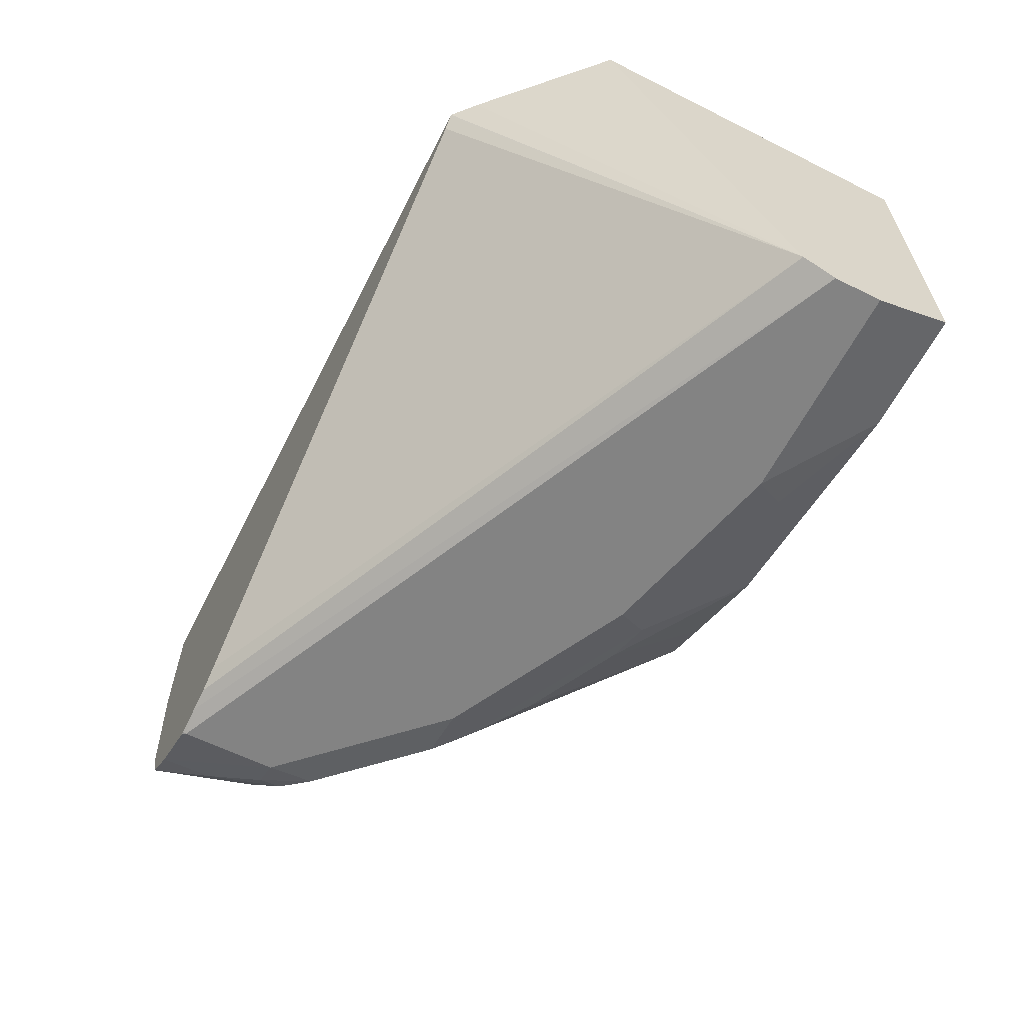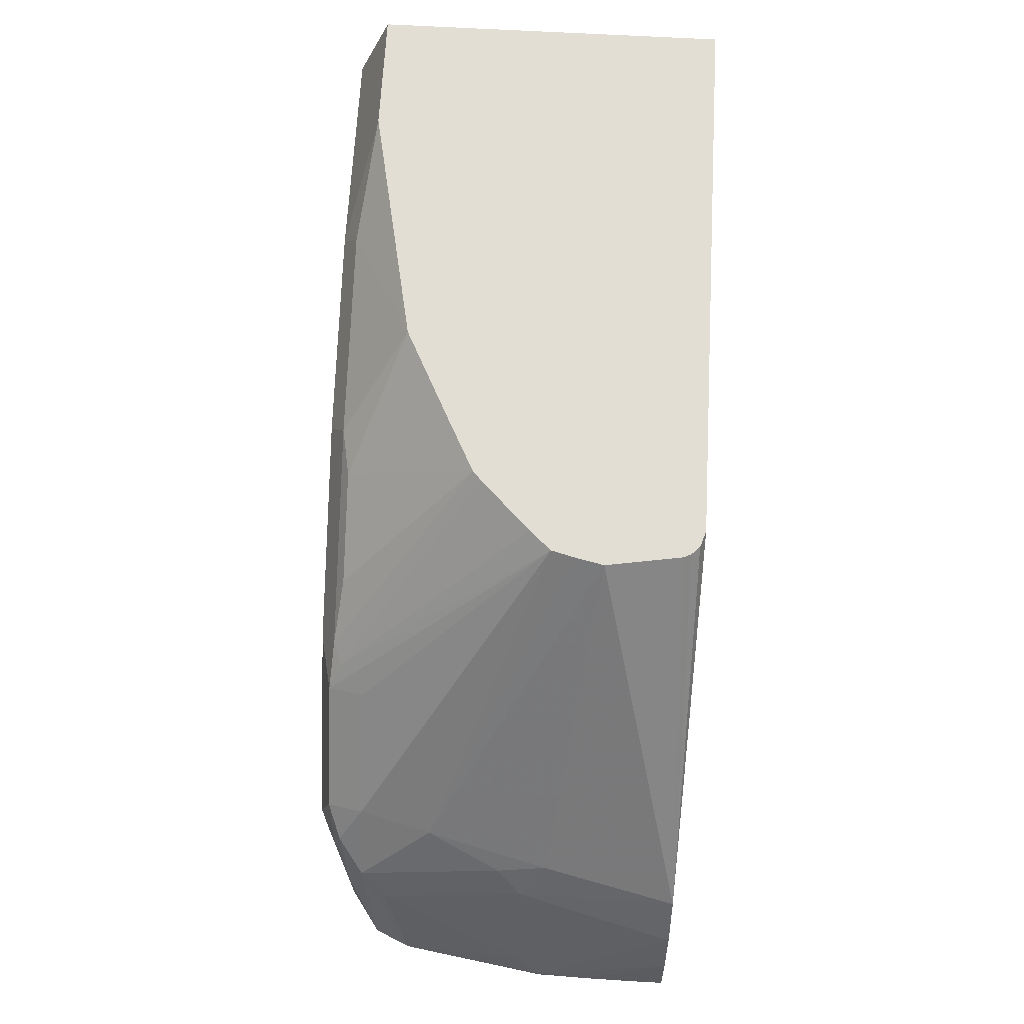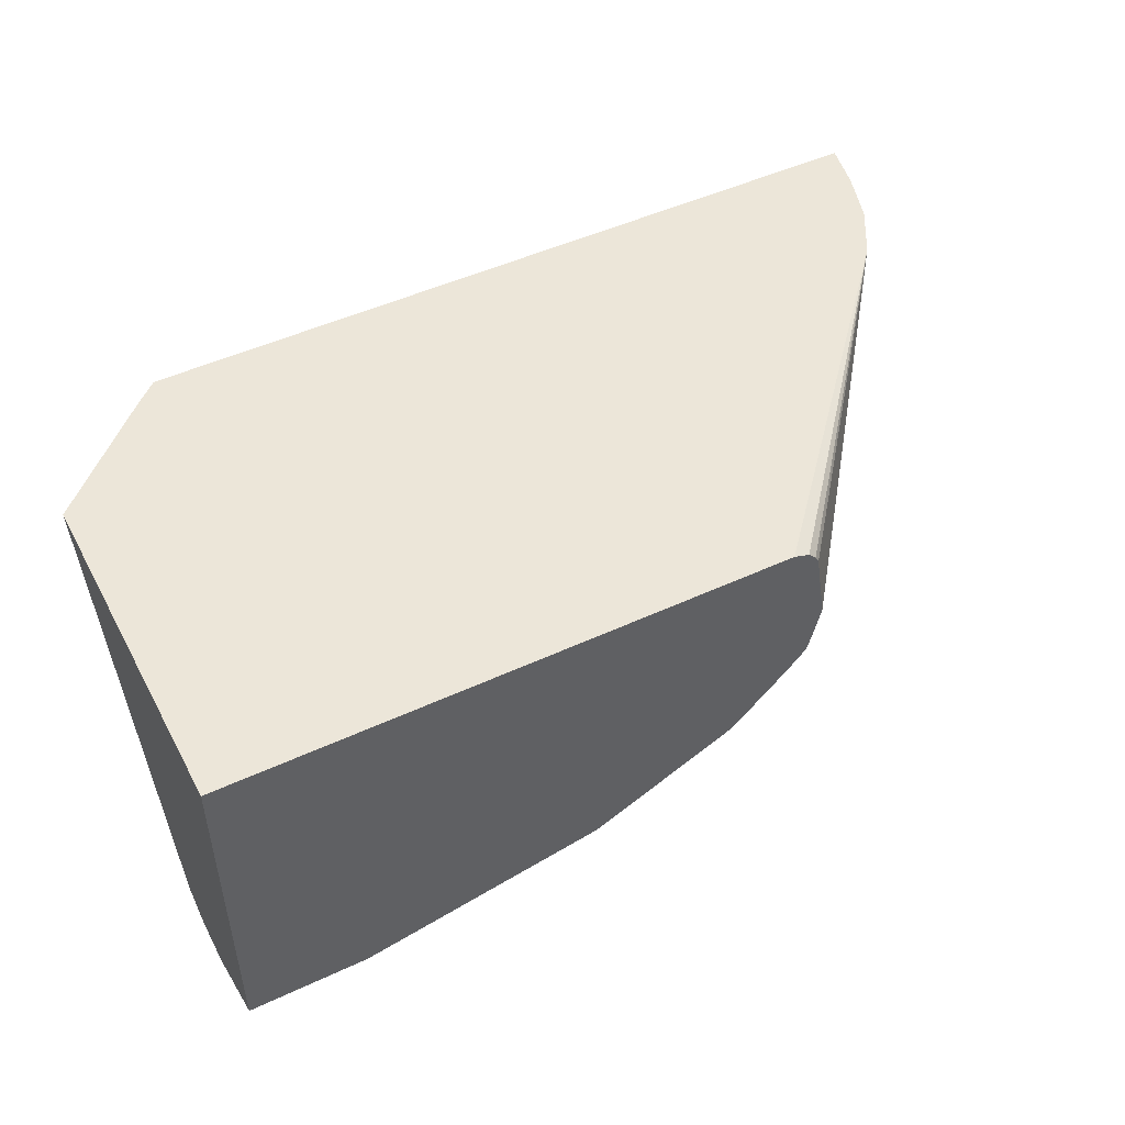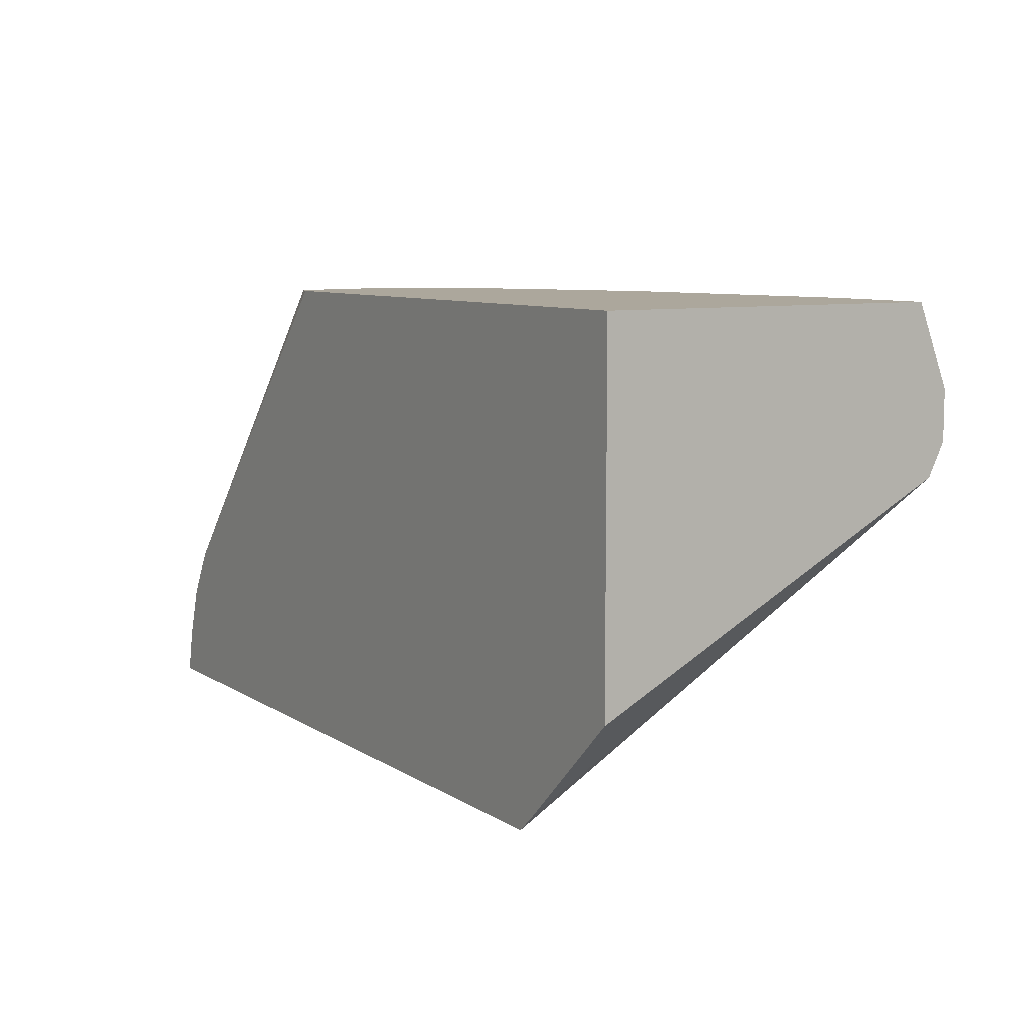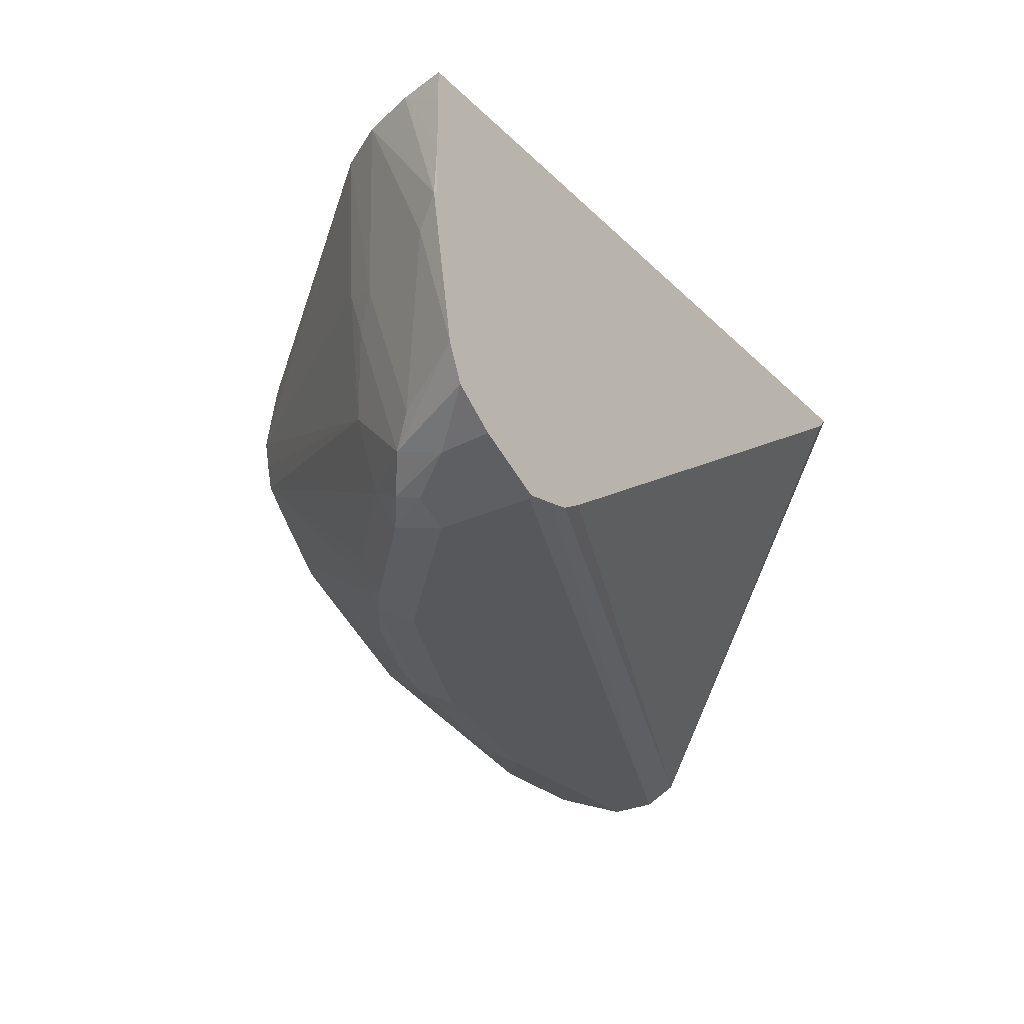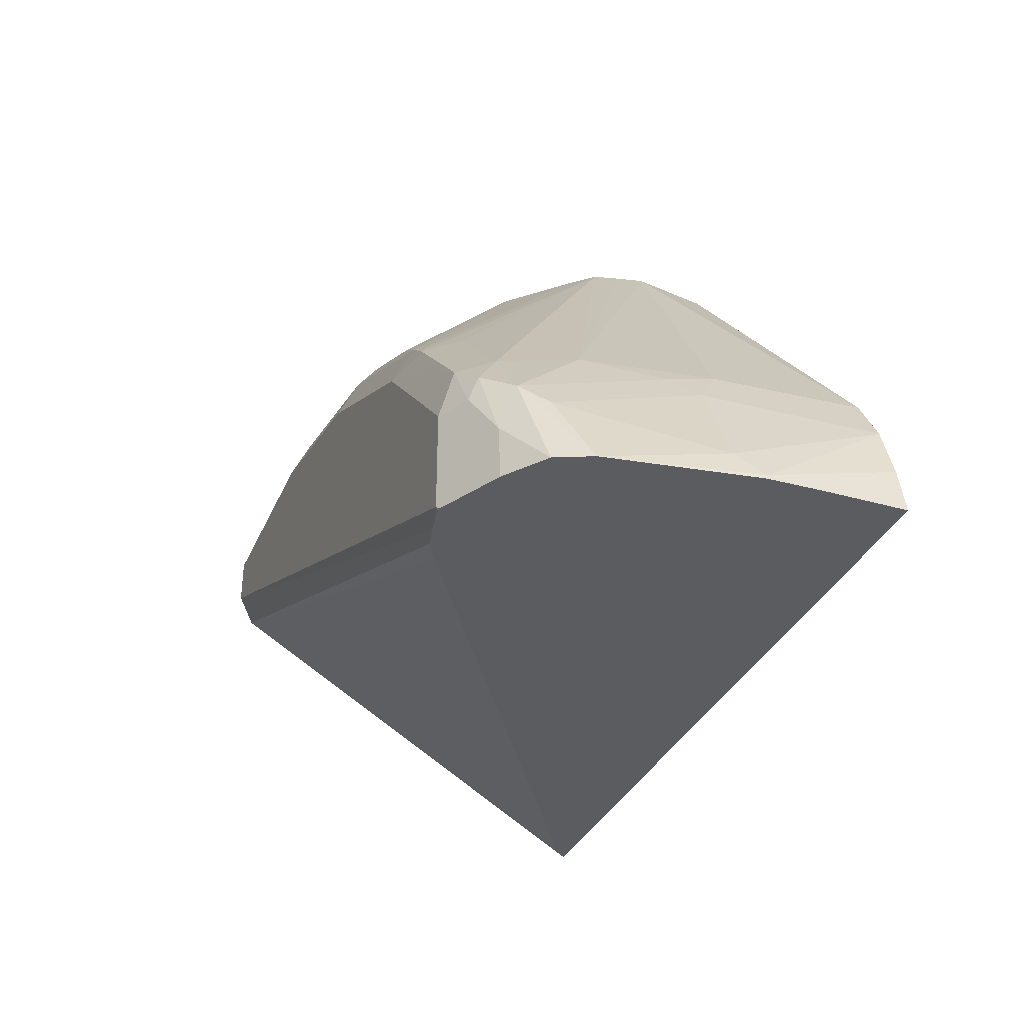
<metadata>
{"format":"obj","ext":"obj","renderer":"f3d","projection":"perspective","resolution":1024,"background":"white","views":[{"elev":-61.0,"azim":-117.0,"up":"+Y"},{"elev":67.2,"azim":93.2,"up":"+Z"},{"elev":48.6,"azim":-27.4,"up":"+Y"},{"elev":8.4,"azim":-121.9,"up":"+Z"},{"elev":-27.9,"azim":125.3,"up":"+Y"},{"elev":-34.2,"azim":68.6,"up":"+Z"}]}
</metadata>
<code>
v 0.6686 -0.06546 -0.2038
v 0.6644 -0.06546 -0.1842
v 0.6686 -0.07877 -0.2038
v 0.3488 -0.06546 -0.2038
v 0.6679 -0.1214 -0.2024
v 0.6684 -0.09974 -0.2038
v 0.6571 -0.06546 -0.1619
v 0.3495 -0.06614 -0.2038
v 0.2939 -0.2159 -0.07421
v 0.3393 -0.06546 -0.1953
v 0.6679 -0.1214 -0.2038
v 0.6628 -0.1316 -0.1923
v 0.6585 -0.1821 -0.2038
v 0.6454 -0.06546 -0.1413
v 0.6426 -0.1316 -0.1518
v 0.3542 -0.07085 -0.2038
v 0.2939 -0.2191 -0.0677
v 0.2939 -0.06546 -0.1514
v 0.5768 -0.2125 -0.2038
v 0.5859 -0.2176 -0.2038
v 0.6426 -0.1923 -0.172
v 0.652 -0.1966 -0.2038
v 0.635 -0.2024 -0.1619
v 0.6341 -0.1214 -0.1349
v 0.5266 -0.06546 -0.006946
v 0.5331 -0.06766 -0.006946
v 0.5363 -0.07085 -0.006946
v 0.5379 -0.07402 -0.006946
v 0.543 -0.1047 -0.006946
v 0.635 -0.1417 -0.1417
v 0.2939 -0.2226 -0.06072
v 0.2939 -0.06546 -0.006946
v 0.5955 -0.2197 -0.2038
v 0.6341 -0.2091 -0.1821
v 0.6351 -0.2086 -0.2038
v 0.6223 -0.172 -0.1316
v 0.6139 -0.2024 -0.1349
v 0.6223 -0.2125 -0.1518
v 0.5405 -0.1157 -0.006946
v 0.2939 -0.2226 -0.04048
v 0.6072 -0.2226 -0.2024
v 0.2939 -0.2091 -0.006946
v 0.6072 -0.2219 -0.2038
v 0.6206 -0.2159 -0.1619
v 0.6072 -0.2226 -0.1619
v 0.6202 -0.2161 -0.2038
v 0.5379 -0.1257 -0.006946
v 0.5734 -0.2024 -0.09445
v 0.6097 -0.2176 -0.1417
v 0.3845 -0.2226 -0.04048
v 0.6086 -0.2219 -0.2038
v 0.3439 -0.2091 -0.006946
v 0.5464 -0.2226 -0.1012
v 0.5616 -0.2125 -0.09108
v 0.5692 -0.2176 -0.1012
v 0.53 -0.1344 -0.006946
v 0.5894 -0.2176 -0.1214
v 0.4655 -0.2226 -0.06072
v 0.3913 -0.2159 -0.02699
v 0.4453 -0.1887 -0.006946
v 0.5532 -0.2159 -0.0877
v 0.5224 -0.142 -0.006946
v 0.5097 -0.1547 -0.006946
v 0.5059 -0.1581 -0.006946
v 0.4723 -0.2159 -0.04723
v 0.4908 -0.2125 -0.0506
v 0.4857 -0.1684 -0.006946
v 0.5313 -0.2125 -0.07084
f 31 53 58
f 31 58 50
f 31 50 40
f 33 43 41
f 34 38 44
f 37 57 49
f 35 44 45
f 35 45 41
f 35 41 46
f 36 39 47
f 36 47 37
f 37 48 57
f 34 44 35
f 31 45 53
f 25 39 29
f 31 33 41
f 29 39 36
f 25 27 26
f 25 28 27
f 25 29 28
f 25 47 39
f 25 56 47
f 25 62 56
f 25 63 62
f 25 64 63
f 25 67 64
f 25 60 67
f 25 52 60
f 37 49 38
f 31 41 45
f 64 66 68
f 53 57 55
f 40 50 52
f 25 42 52
f 64 67 66
f 61 66 65
f 61 68 66
f 61 64 68
f 60 66 67
f 60 65 66
f 59 65 60
f 58 61 65
f 54 61 55
f 54 64 61
f 54 63 64
f 54 62 63
f 54 56 62
f 38 49 44
f 53 61 58
f 52 59 60
f 50 59 52
f 50 65 59
f 50 58 65
f 49 57 53
f 48 55 57
f 47 56 54
f 47 55 48
f 47 54 55
f 45 49 53
f 44 49 45
f 41 51 46
f 41 43 51
f 40 52 42
f 53 55 61
f 25 32 42
f 37 47 48
f 24 36 30
f 5 12 13
f 5 7 12
f 5 11 6
f 4 9 10
f 4 8 9
f 2 7 5
f 2 6 3
f 2 5 6
f 1 7 2
f 1 14 7
f 1 25 14
f 1 32 25
f 1 18 32
f 1 10 18
f 5 13 11
f 1 4 10
f 1 19 16
f 1 20 19
f 1 33 20
f 1 43 33
f 1 51 43
f 1 46 51
f 1 35 46
f 1 22 35
f 1 13 22
f 1 11 13
f 1 6 11
f 1 3 6
f 1 2 3
f 24 29 36
f 1 8 4
f 7 14 15
f 1 16 8
f 8 16 9
f 7 15 12
f 23 38 34
f 23 37 38
f 23 36 37
f 23 30 36
f 22 34 35
f 22 23 34
f 20 33 31
f 15 23 21
f 15 30 23
f 15 24 30
f 14 29 24
f 14 28 29
f 14 27 28
f 14 26 27
f 17 20 31
f 9 32 18
f 14 25 26
f 9 31 40
f 9 40 42
f 9 42 32
f 9 18 10
f 9 16 19
f 9 19 20
f 9 20 17
f 12 15 21
f 12 21 13
f 13 21 23
f 13 23 22
f 14 24 15
f 9 17 31

</code>
